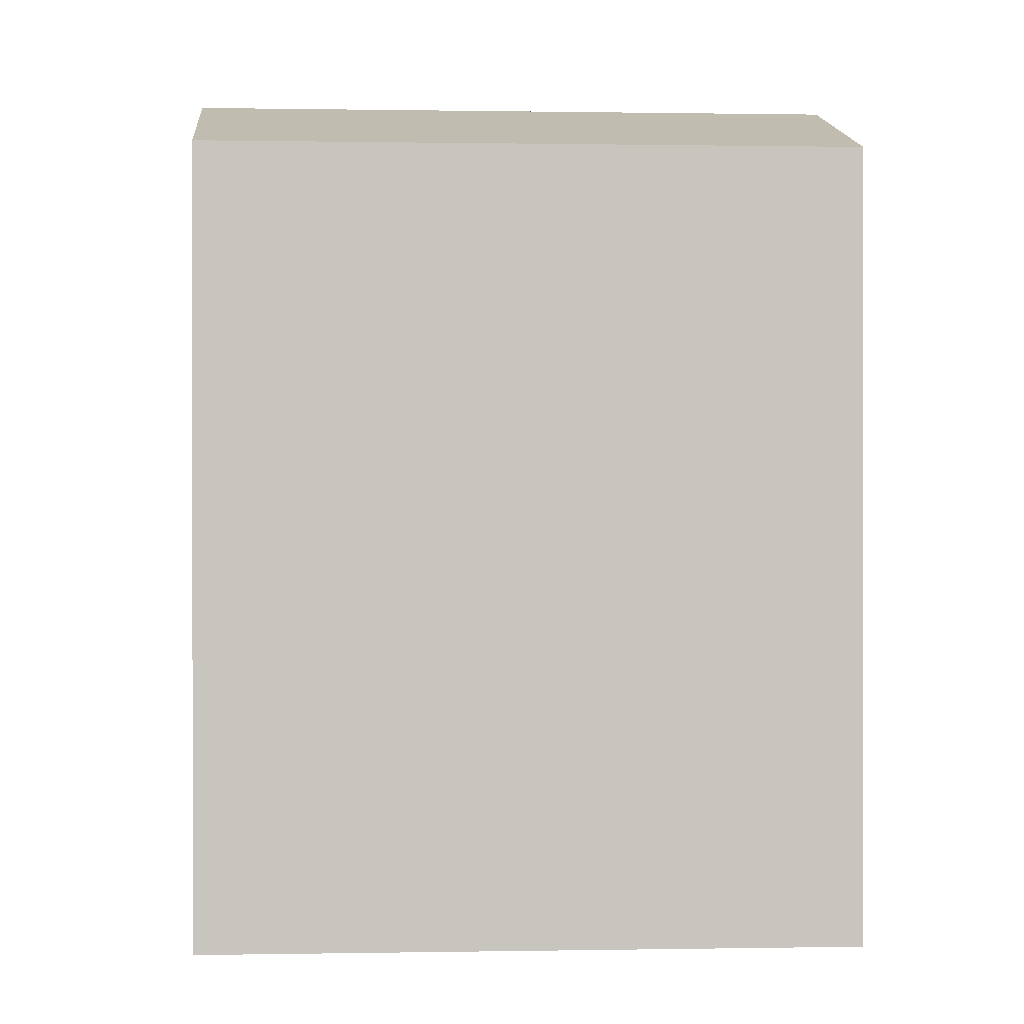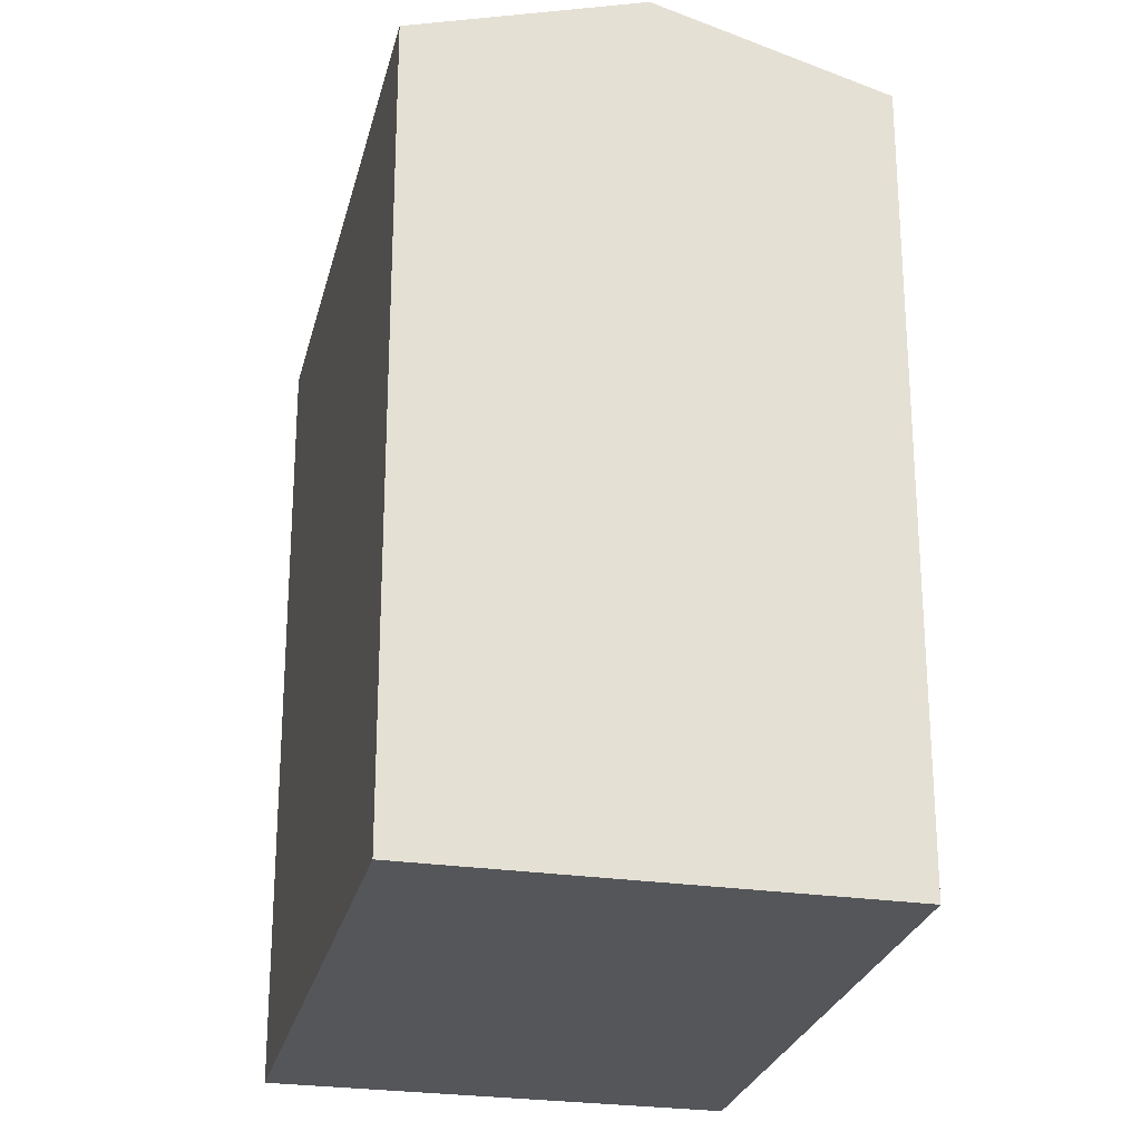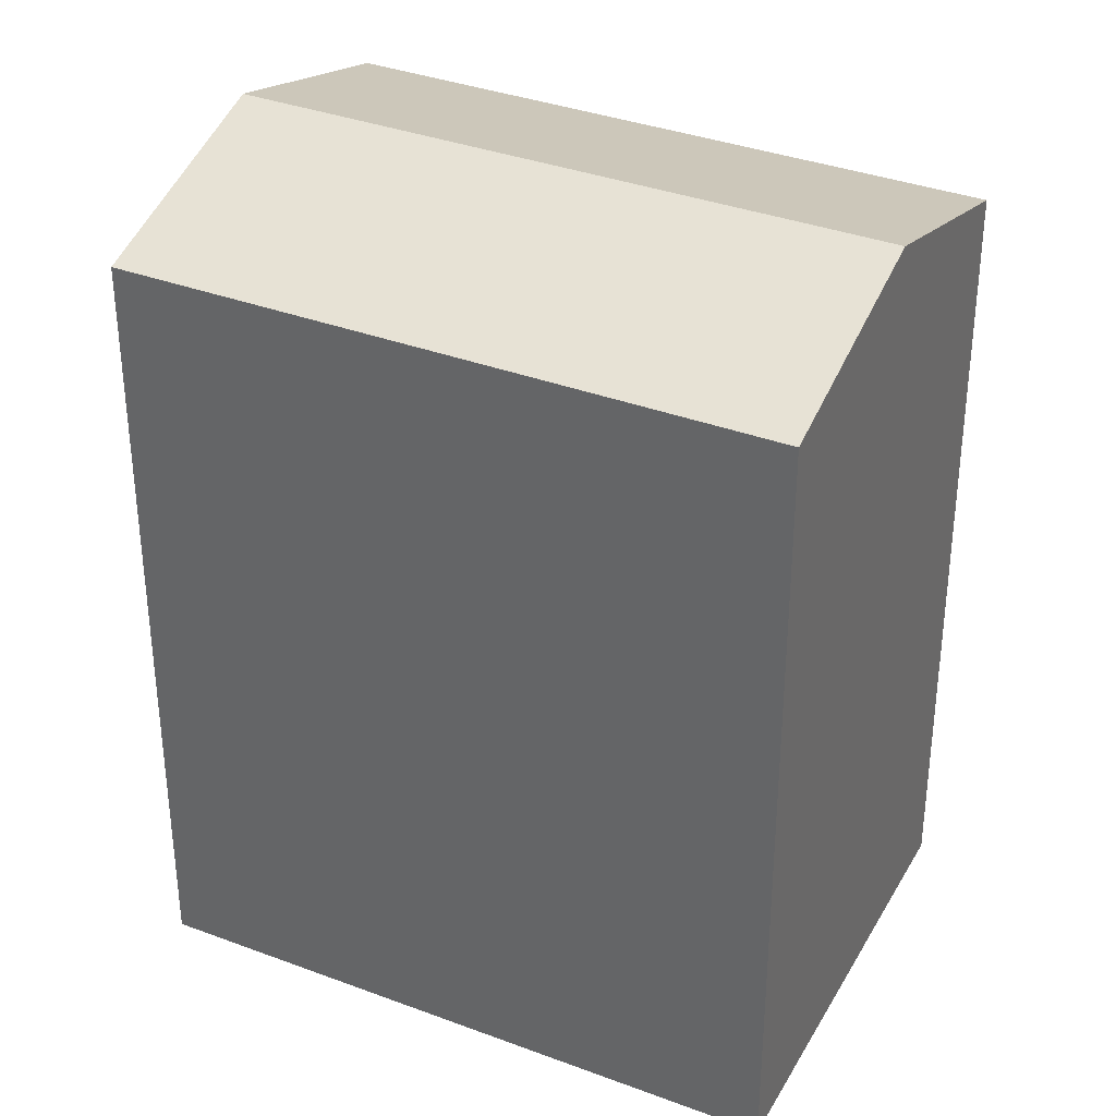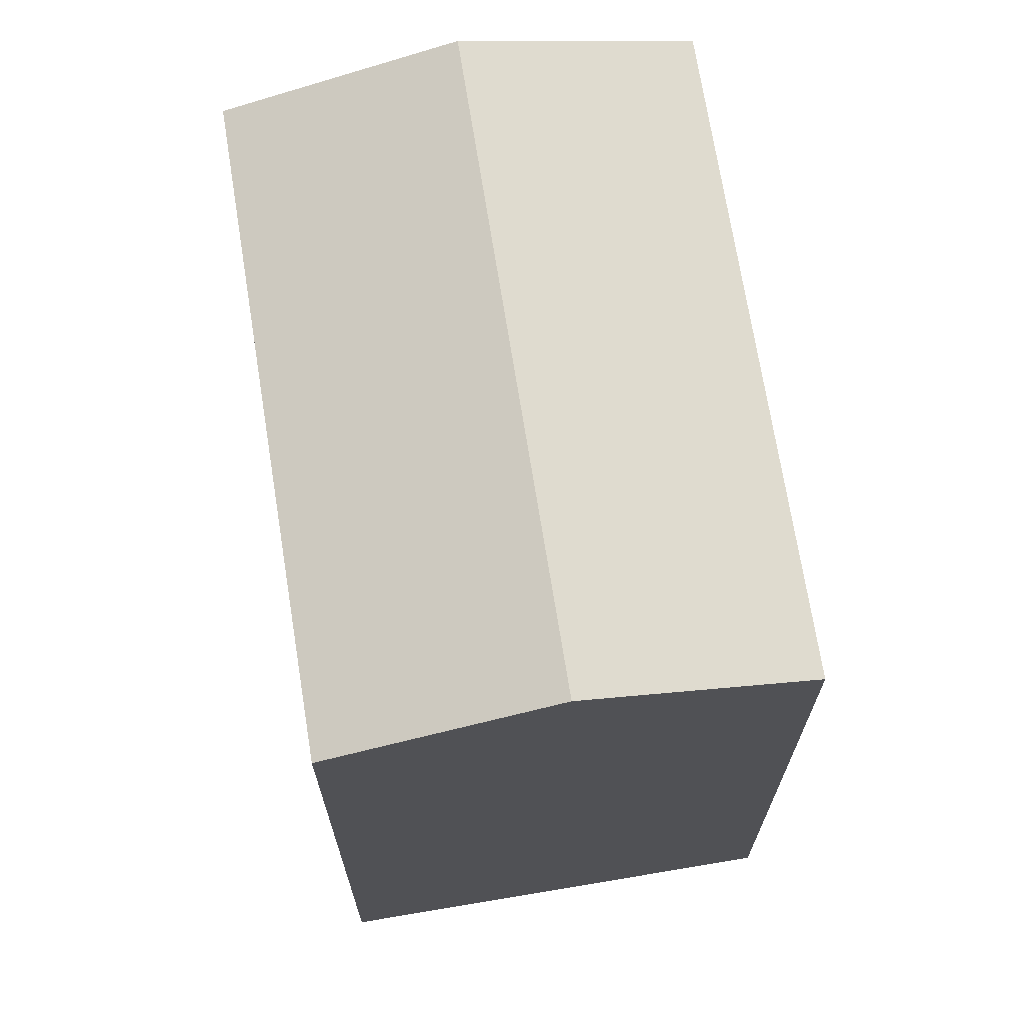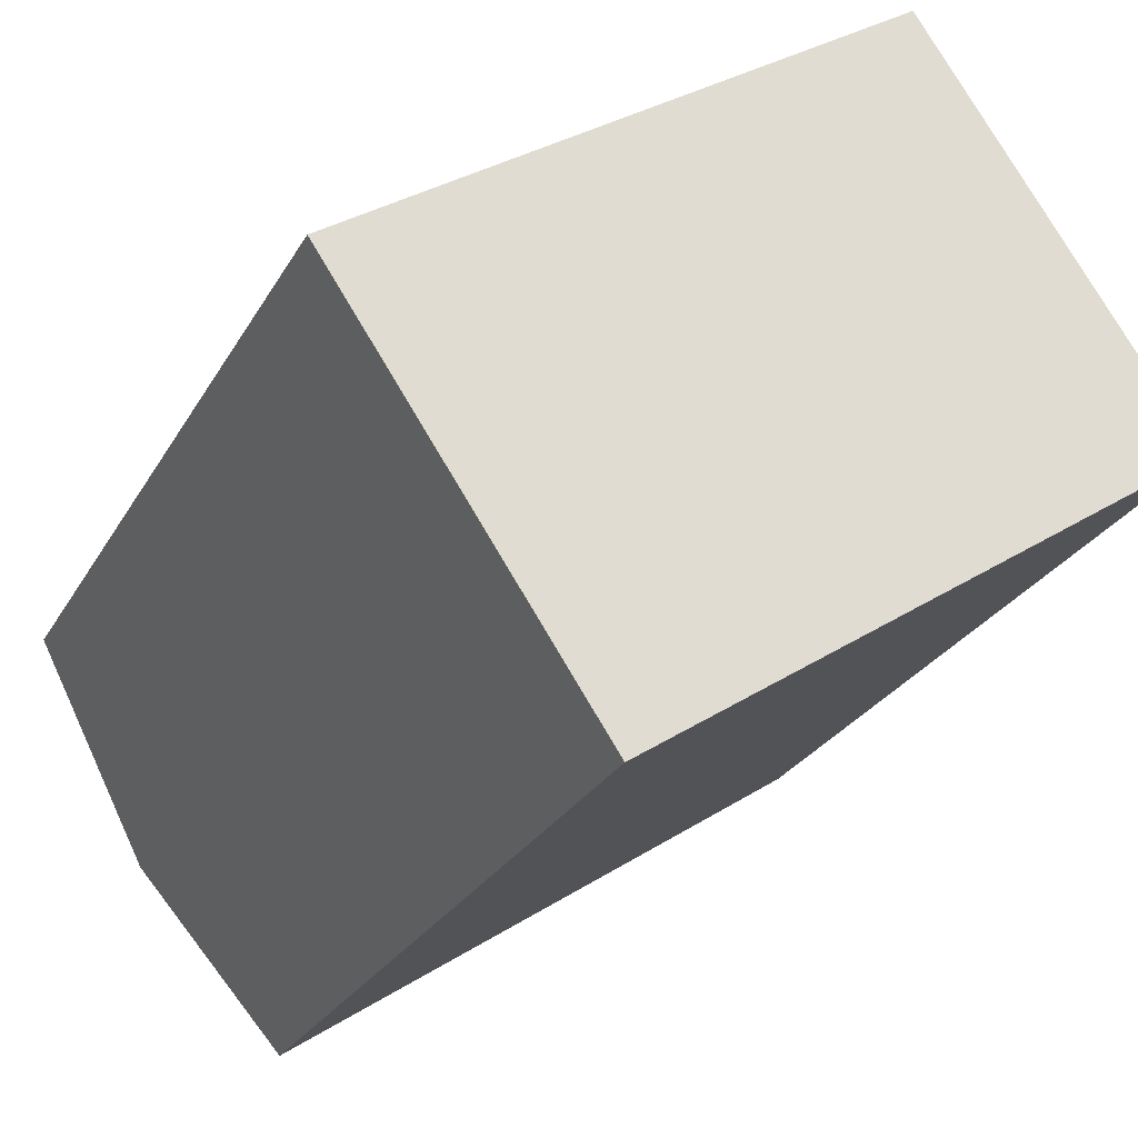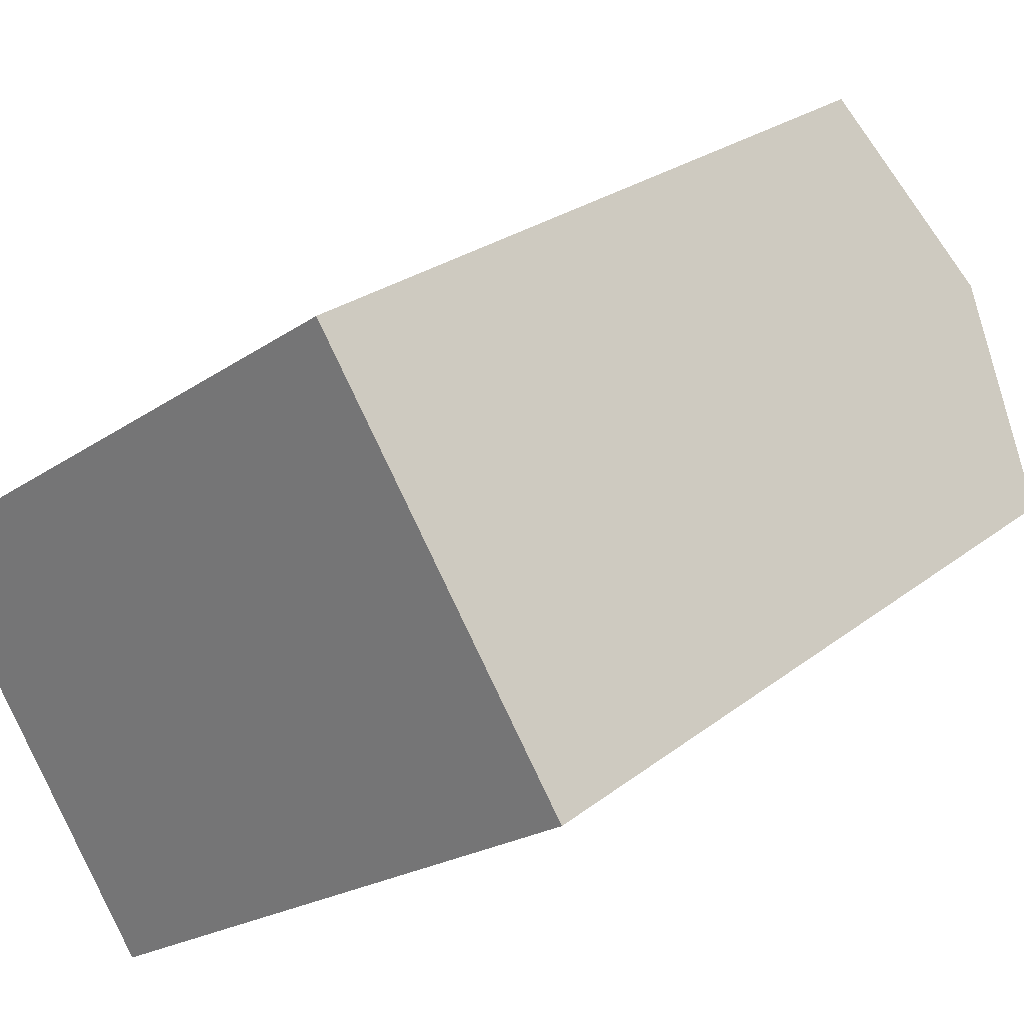
<metadata>
{"format":"obj","ext":"obj","renderer":"f3d","projection":"perspective","resolution":1024,"background":"white","views":[{"elev":0.3,"azim":-38.4,"up":"+Y"},{"elev":-25.7,"azim":42.8,"up":"+Y"},{"elev":35.4,"azim":172.1,"up":"+Y"},{"elev":70.6,"azim":46.6,"up":"+Y"},{"elev":-26.3,"azim":-23.5,"up":"+Z"},{"elev":25.5,"azim":39.1,"up":"+Z"}]}
</metadata>
<code>
v  0 0 0
v  22.02 2.548e-17 -0.4161
v  14.91 -6.238e-16 10.19
v  7.111 6.493e-16 -10.6
v  0.0004632 21.67 -0.0006859
v  18.46 23.52 4.885
v  3.556 23.52 -5.303
v  14.91 21.67 10.19
v  22.02 21.67 -0.4167
v  7.111 21.67 -10.6
g defaultobject
f 1 2 3
f 2 1 4
f 5 6 7
f 6 5 8
f 7 9 10
f 9 7 6
f 9 3 2
f 3 9 8
f 8 9 6
f 8 1 3
f 1 8 5
f 5 4 1
f 4 5 10
f 10 5 7
f 4 9 2
f 9 4 10

</code>
